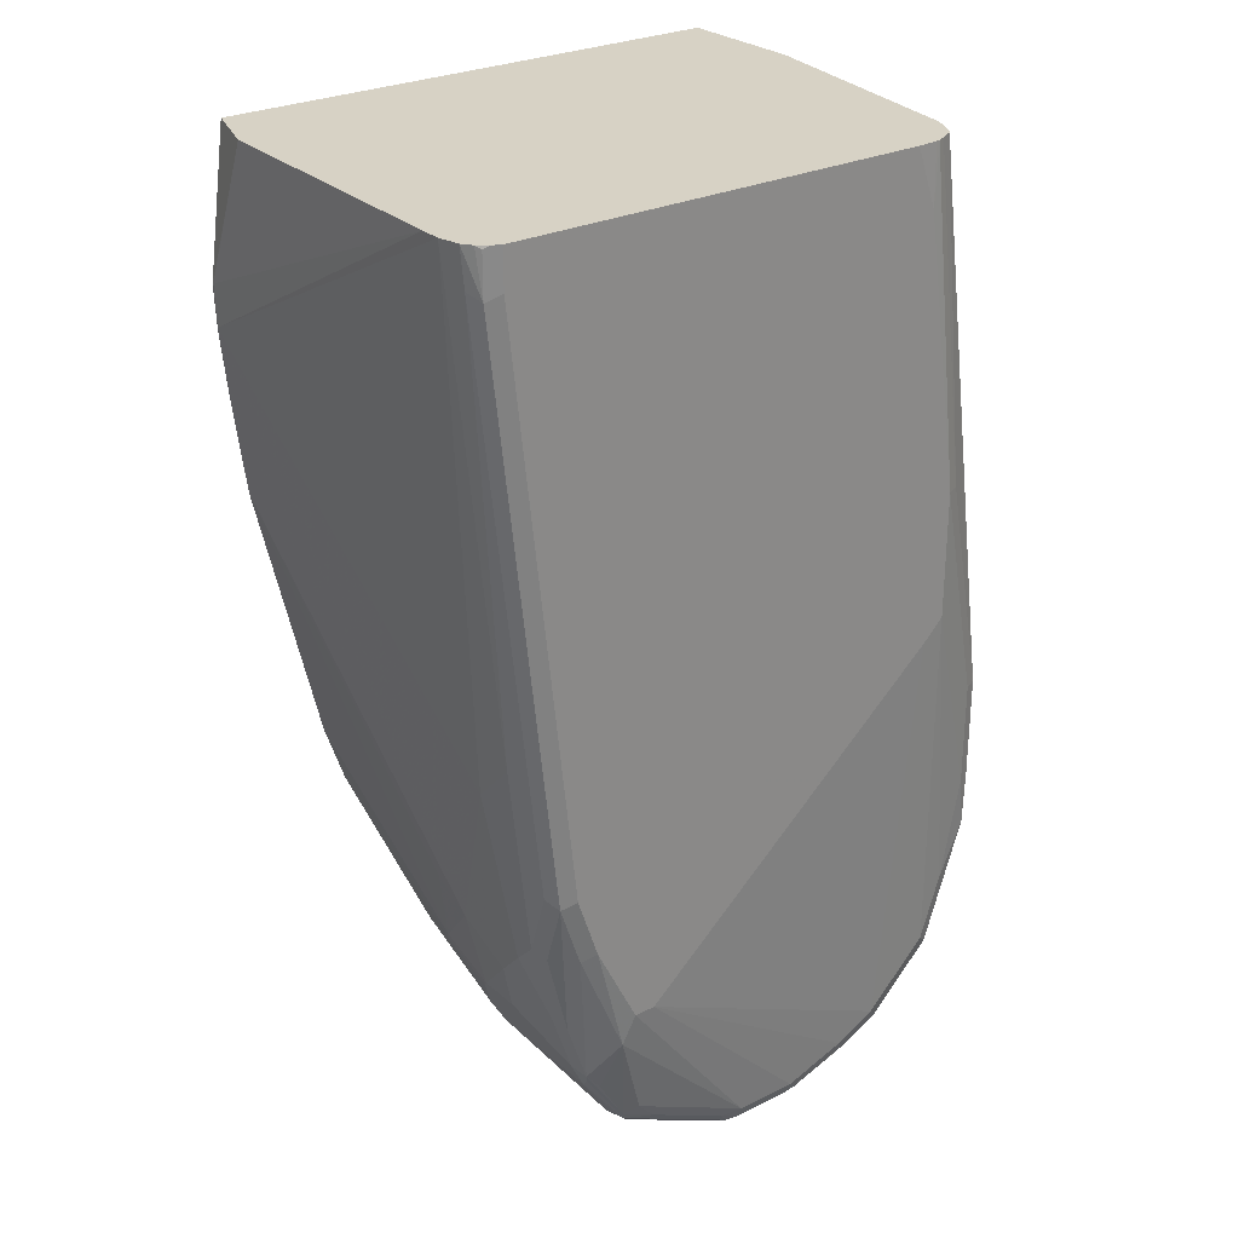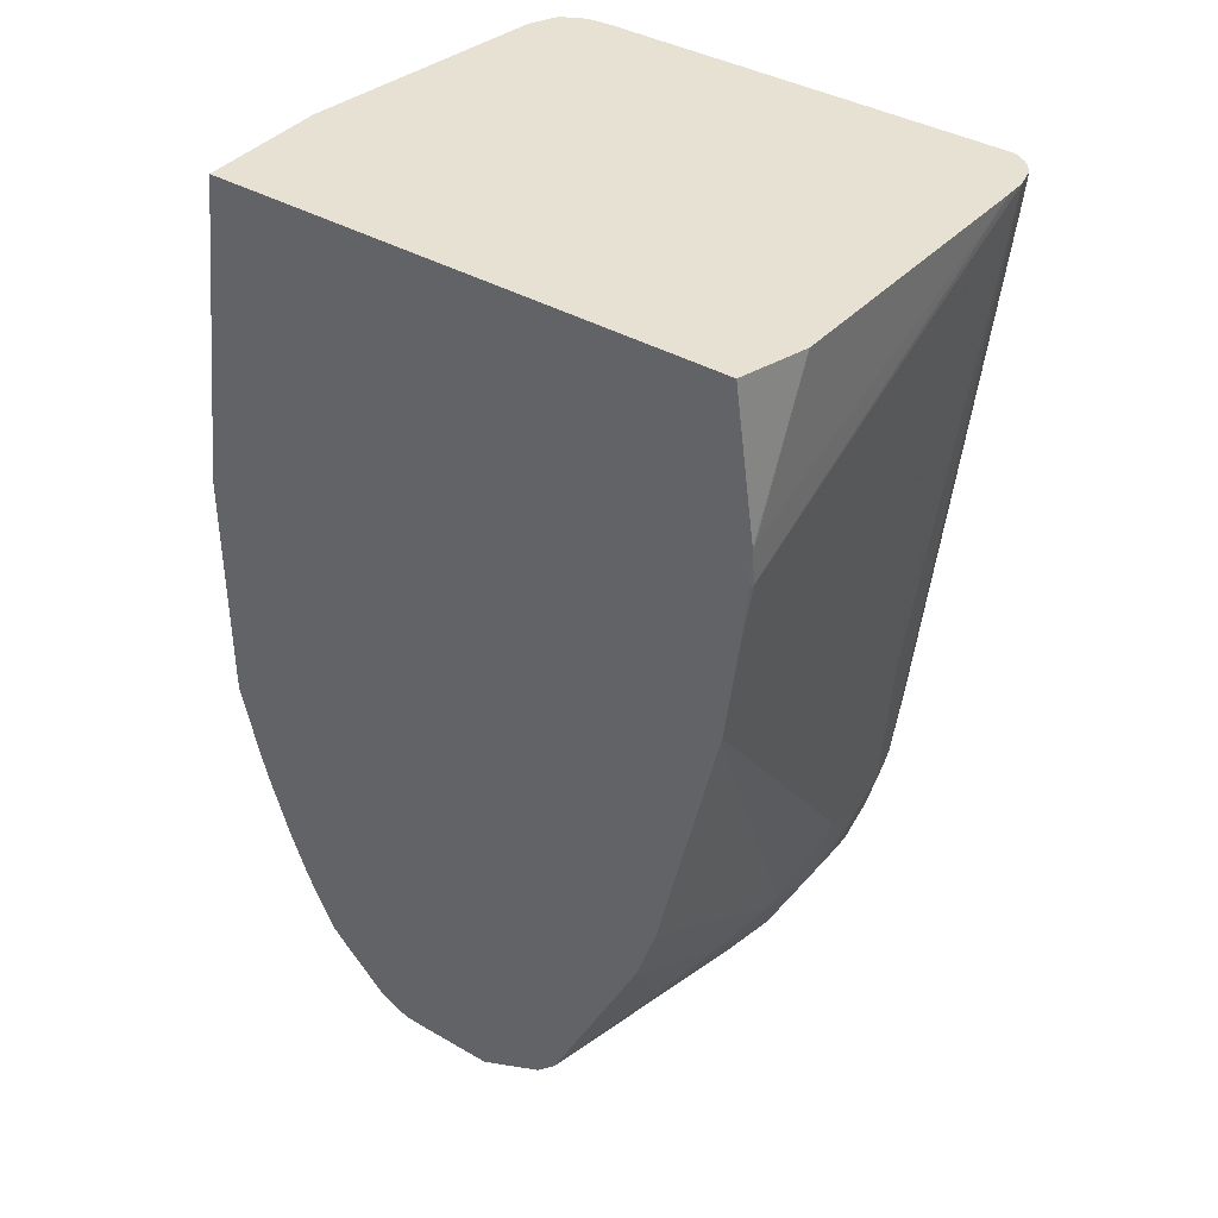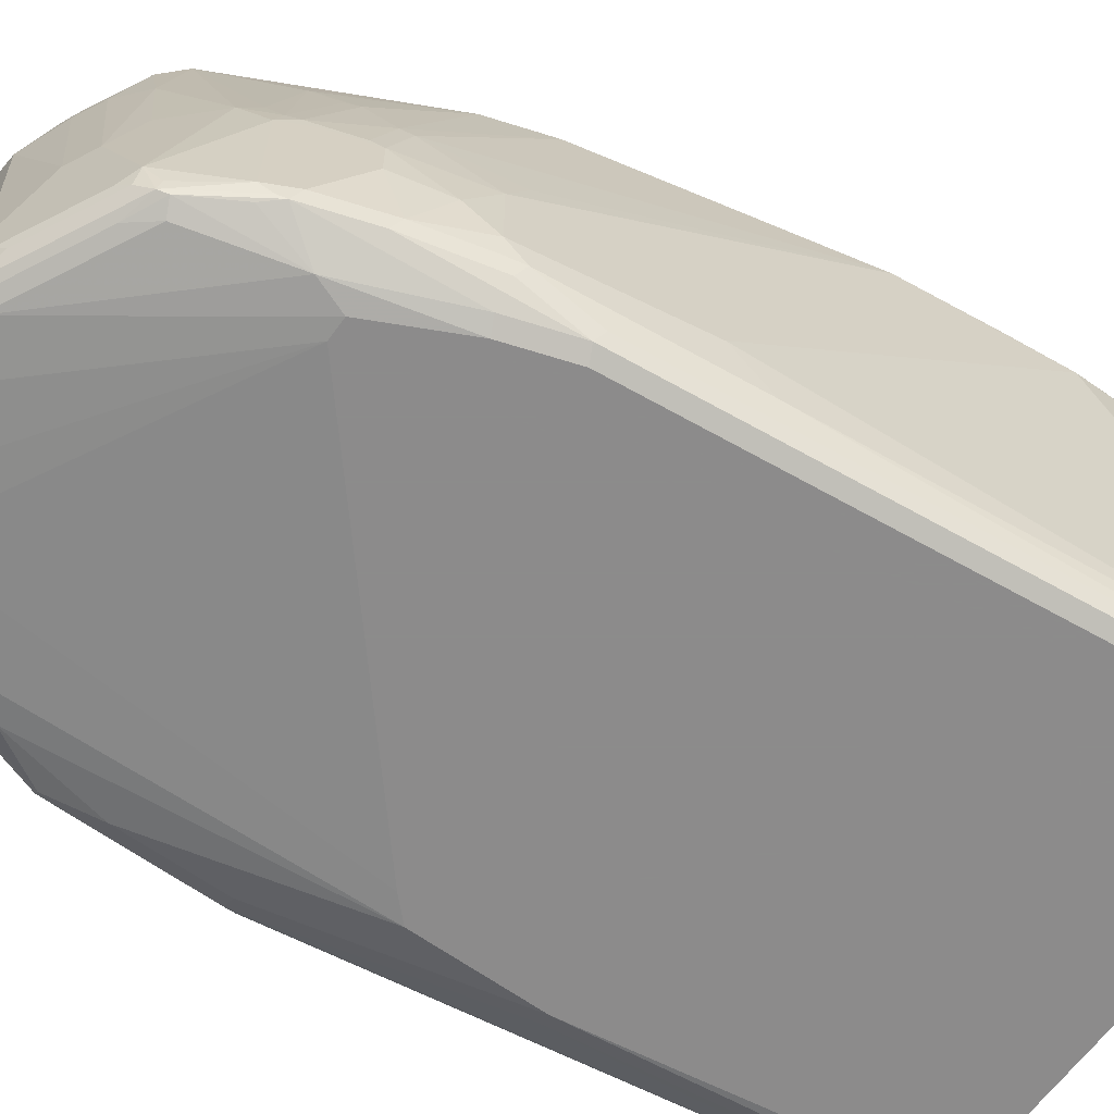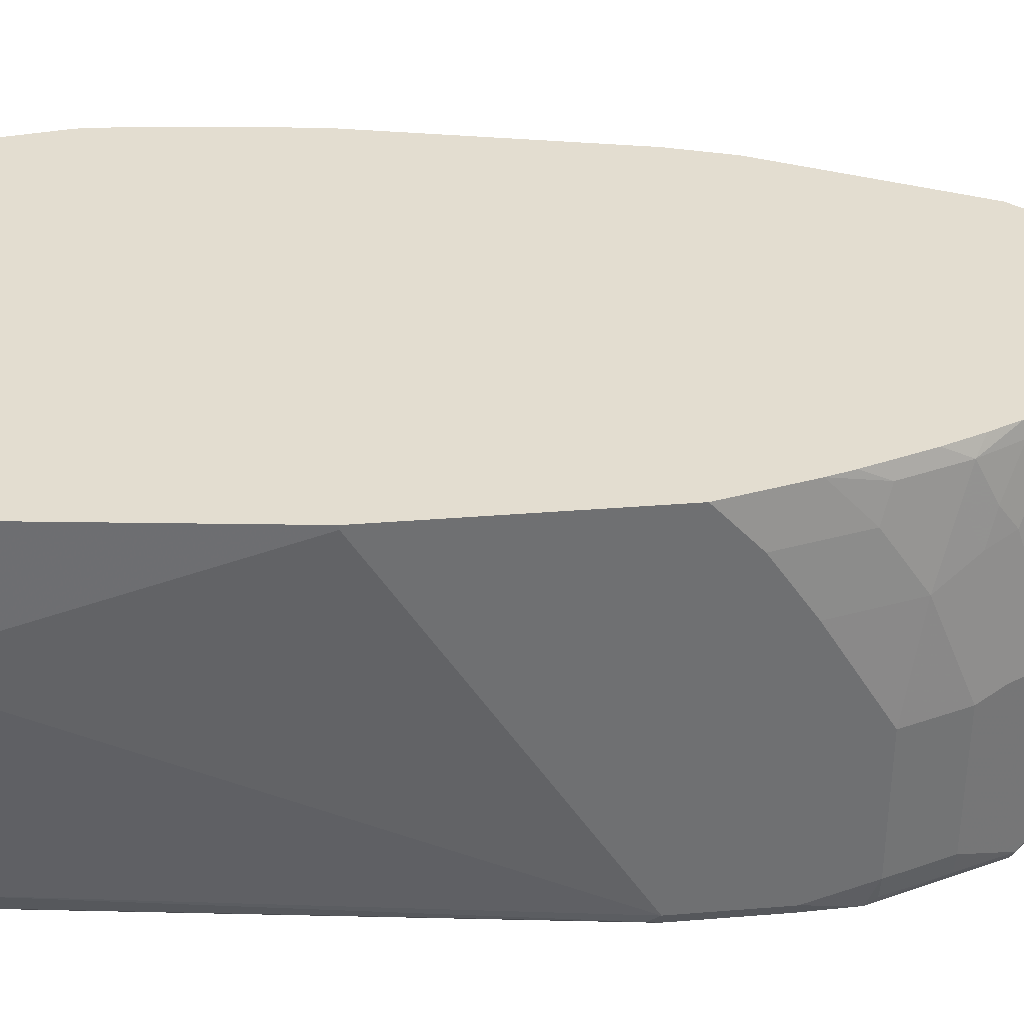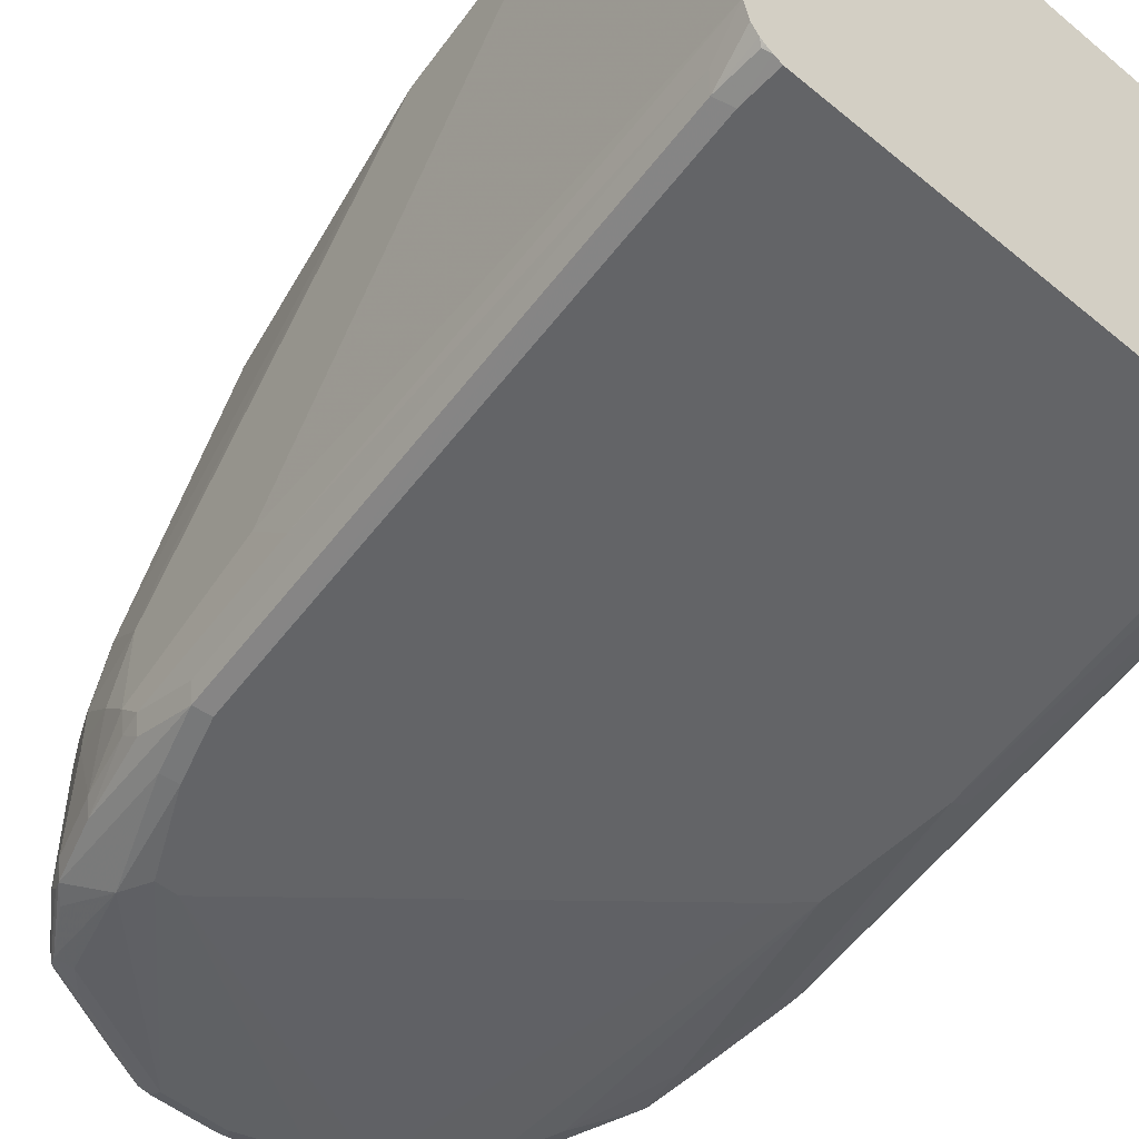
<metadata>
{"format":"obj","ext":"obj","renderer":"f3d","projection":"perspective","resolution":1024,"background":"white","views":[{"elev":27.2,"azim":-37.2,"up":"+Z"},{"elev":38.8,"azim":-144.1,"up":"+Z"},{"elev":-64.0,"azim":-126.0,"up":"+Y"},{"elev":35.5,"azim":83.9,"up":"+Y"},{"elev":-51.2,"azim":-41.9,"up":"+Y"}]}
</metadata>
<code>
v -0.2723 -0.4536 -0.00359
v -0.2268 -0.4536 -0.4348
v -0.2646 -0.4725 -0.03783
v -0.268 -0.4725 -0.00359
v -0.2723 -0.4347 -0.00359
v -0.2646 -0.1134 -0.1701
v -0.2268 -0.4158 -0.4725
v -0.2079 -0.4347 -0.6237
v -0.2079 -0.4536 -0.6048
v -0.2079 -0.4725 -0.5481
v -0.2583 -0.4851 -0.0441
v -0.2618 -0.481 -0.00359
v -0.2646 -0.1701 -0.00359
v -0.2646 -0.1121 -0.1337
v -0.2642 -0.1098 -0.1351
v -0.2627 -0.1098 -0.1707
v -0.2622 -0.1098 -0.179
v -0.2569 -0.1098 -0.2304
v -0.2457 -0.1098 -0.3214
v -0.2079 -0.3591 -0.6237
v -0.2031 -0.4536 -0.6261
v -0.2031 -0.4063 -0.652
v -0.189 -0.4536 -0.6804
v -0.2016 -0.4662 -0.6111
v -0.2016 -0.4851 -0.5544
v -0.2457 -0.4914 -0.03783
v -0.2527 -0.4879 -0.00359
v -0.2583 -0.4851 -0.006302
v -0.189 -0.4914 -0.5481
v -0.2577 -0.4845 -0.00359
v -0.2457 -0.1098 -0.00359
v -0.2448 -0.1098 -0.3253
v -0.189 -0.3024 -0.6804
v -0.2079 -0.3213 -0.6048
v -0.189 -0.3591 -0.6993
v -0.1827 -0.4662 -0.6867
v -0.189 -0.3969 -0.6993
v -0.1701 -0.4536 -0.7371
v -0.1827 -0.4851 -0.6111
v -0.2457 -0.4914 -0.00359
v -0.1701 -0.4914 -0.6048
v 0.2268 -0.1098 -0.00359
v -0.189 -0.1098 -0.567
v -0.1843 -0.293 -0.6898
v -0.1843 -0.3496 -0.7087
v -0.1701 -0.3402 -0.7371
v -0.1638 -0.4662 -0.7434
v -0.1575 -0.4536 -0.7623
v -0.1606 -0.463 -0.7512
v -0.1417 -0.4867 -0.7087
v 0.1323 -0.4914 -0.00359
v -0.1323 -0.4914 -0.6804
v 0.2268 -0.2268 -0.00359
v 0.2646 -0.1098 -0.3025
v -0.1701 -0.1098 -0.6237
v -0.1653 -0.2363 -0.7087
v -0.1653 -0.3307 -0.7465
v -0.1575 -0.3402 -0.7623
v -0.126 -0.4662 -0.8001
v -0.1512 -0.4678 -0.7583
v -0.1197 -0.4347 -0.819
v -0.126 -0.4536 -0.8063
v -0.1228 -0.463 -0.808
v -0.1134 -0.4725 -0.7938
v -1.231e-05 -0.4725 -0.8505
v 0.1512 -0.4901 -0.00359
v 0.1512 -0.4914 -0.05673
v -0.1134 -0.4914 -0.6804
v 0.2646 -0.1134 -0.3025
v 0.189 -0.4536 -0.00359
v 0.2646 -0.4536 -0.5103
v 0.2646 -0.1098 -0.5292
v -0.15 -0.1098 -0.6639
v -0.1394 -0.189 -0.7371
v -0.1464 -0.1985 -0.7276
v -0.1583 -0.2268 -0.7182
v -0.1583 -0.3213 -0.756
v -0.1386 -0.3024 -0.7812
v -0.09445 -0.4678 -0.815
v -0.1008 -0.3024 -0.819
v -0.08189 -0.3402 -0.8379
v -0.09445 -0.4347 -0.8316
v -0.1039 -0.4441 -0.8269
v -0.1134 -0.4536 -0.8197
v -0.08505 -0.463 -0.8269
v -0.01888 -0.4678 -0.8528
v -1.231e-05 -0.4662 -0.863
v 0.05669 -0.4725 -0.8505
v 0.1547 -0.4896 -0.00359
v 0.189 -0.4914 -0.3025
v 0.1133 -0.4725 -0.8316
v 0.1512 -0.4725 -0.8127
v 0.1701 -0.4914 -0.4348
v 0.1827 -0.4662 -0.00359
v 0.2599 -0.463 -0.5008
v 0.2583 -0.4662 -0.5103
v 0.2646 -0.4536 -0.6048
v 0.2646 -0.1512 -0.567
v 0.2457 -0.1098 -0.6048
v -0.1323 -0.1098 -0.6993
v -0.0933 -0.1098 -0.7773
v -0.08189 -0.1098 -0.8001
v -0.1464 -0.293 -0.7654
v -0.08189 -0.189 -0.819
v -0.04405 -0.1512 -0.8379
v -0.01888 -0.1512 -0.8505
v -0.05667 -0.3402 -0.8505
v -0.01888 -0.4347 -0.8694
v -0.02834 -0.4441 -0.8647
v -0.0378 -0.4536 -0.8575
v -0.00942 -0.463 -0.8647
v 0.05669 -0.4662 -0.863
v 0.0661 -0.4678 -0.8599
v 0.1228 -0.4678 -0.841
v 0.1626 -0.4857 -0.00359
v 0.2016 -0.4851 -0.3025
v 0.189 -0.4914 -0.4159
v 0.2457 -0.4725 -0.5103
v 0.1606 -0.4678 -0.8221
v 0.2079 -0.4725 -0.756
v 0.1775 -0.4765 -0.00359
v 0.2583 -0.4662 -0.6048
v 0.1752 -0.4789 -0.00359
v 0.2599 -0.463 -0.652
v 0.2646 -0.4347 -0.6615
v 0.2646 -0.2079 -0.6048
v 0.2457 -0.1512 -0.6426
v 0.2362 -0.1229 -0.652
v 0.2392 -0.1098 -0.6272
v -0.06297 -0.1098 -0.819
v -0.02124 -0.1323 -0.8458
v -1.231e-05 -0.1098 -0.8505
v 0.01885 -0.1701 -0.8694
v -0.01888 -0.4158 -0.8694
v -1.231e-05 -0.4536 -0.8694
v 0.05669 -0.4536 -0.8694
v 0.07556 -0.456 -0.8647
v 0.09448 -0.4599 -0.8568
v 0.1417 -0.4583 -0.841
v 0.2268 -0.4725 -0.6993
v 0.2457 -0.4725 -0.6048
v 0.1637 -0.4599 -0.8252
v 0.2016 -0.4599 -0.7874
v 0.1984 -0.4678 -0.7843
v 0.2173 -0.4678 -0.7654
v 0.2551 -0.4678 -0.652
v 0.2599 -0.456 -0.6615
v 0.241 -0.456 -0.7182
v 0.2646 -0.3024 -0.6615
v 0.2457 -0.4347 -0.7182
v 0.2457 -0.2079 -0.6804
v 0.2268 -0.1512 -0.6993
v 0.2173 -0.1229 -0.7087
v 0.2202 -0.1098 -0.684
v -0.06061 -0.1098 -0.8202
v -0.0378 -0.1098 -0.8316
v 0.07556 -0.1098 -0.8505
v 0.03777 -0.1512 -0.8694
v 0.01649 -0.1512 -0.8647
v 0.09448 -0.4347 -0.8694
v 0.1071 -0.441 -0.863
v 0.1039 -0.4489 -0.8599
v 0.1323 -0.456 -0.8458
v 0.1449 -0.441 -0.8441
v 0.1764 -0.4473 -0.819
v 0.1953 -0.4473 -0.8001
v 0.2205 -0.4599 -0.7685
v 0.2268 -0.4536 -0.756
v 0.2457 -0.3024 -0.7182
v 0.2268 -0.189 -0.7182
v 0.2173 -0.1607 -0.7276
v 0.1984 -0.1229 -0.7465
v 0.1958 -0.1098 -0.7439
v 0.2072 -0.1098 -0.7174
v 0.09375 -0.1098 -0.8497
v 0.05669 -0.1512 -0.8694
v 0.07556 -0.2079 -0.8694
v 0.1323 -0.3024 -0.8505
v 0.1323 -0.4347 -0.8505
v 0.1575 -0.4284 -0.8379
v 0.1953 -0.2961 -0.8001
v 0.2141 -0.4473 -0.7812
v 0.2268 -0.3024 -0.756
v 0.2331 -0.2961 -0.7434
v 0.2141 -0.1827 -0.7434
v 0.1953 -0.1449 -0.7623
v 0.1764 -0.1098 -0.7812
v 0.09448 -0.1134 -0.8505
v 0.117 -0.1098 -0.8392
v 0.1008 -0.2016 -0.8568
v 0.1575 -0.2961 -0.8379
v 0.2141 -0.2961 -0.7812
v 0.1575 -0.1638 -0.819
v 0.1953 -0.2016 -0.7812
v 0.1764 -0.1638 -0.8001
v 0.1606 -0.1229 -0.8032
v 0.158 -0.1098 -0.8006
v 0.1197 -0.1098 -0.8379
v 0.1386 -0.2016 -0.8379
f 108 176 177
f 108 177 160
f 108 160 136
f 102 130 104
f 108 135 109
f 109 135 111
f 109 111 110
f 111 135 136
f 108 136 135
f 108 158 176
f 105 130 131
f 108 134 133
f 107 133 134
f 106 133 107
f 106 132 133
f 106 131 132
f 99 128 129
f 105 131 106
f 104 130 105
f 111 136 112
f 108 133 158
f 112 136 137
f 124 145 148
f 113 137 138
f 125 148 150
f 99 127 128
f 125 150 169
f 125 147 148
f 124 148 147
f 124 146 145
f 124 147 125
f 122 146 124
f 120 146 140
f 120 145 146
f 120 144 145
f 119 144 120
f 119 143 144
f 119 142 143
f 119 139 142
f 117 140 141
f 117 120 140
f 115 116 123
f 114 138 139
f 114 139 119
f 113 138 114
f 112 137 113
f 98 151 127
f 74 100 101
f 97 124 125
f 83 110 84
f 83 109 110
f 82 109 83
f 82 108 109
f 82 134 108
f 82 107 134
f 81 106 107
f 81 105 106
f 81 104 105
f 80 104 81
f 78 104 80
f 78 102 104
f 78 103 102
f 77 103 78
f 74 77 76
f 74 103 77
f 74 102 103
f 73 100 74
f 72 127 99
f 125 169 149
f 72 98 127
f 85 110 111
f 98 126 151
f 85 111 86
f 87 111 112
f 97 122 124
f 96 123 116
f 96 121 123
f 96 146 122
f 96 141 146
f 96 118 141
f 95 121 96
f 94 121 95
f 92 117 93
f 92 120 117
f 92 119 120
f 91 119 92
f 91 114 119
f 90 96 116
f 90 118 96
f 90 141 118
f 90 117 141
f 89 116 115
f 89 90 116
f 88 114 91
f 88 113 114
f 86 111 87
f 126 149 151
f 187 195 196
f 127 152 153
f 176 188 177
f 175 189 188
f 175 188 176
f 172 187 173
f 172 186 187
f 171 186 172
f 171 185 186
f 170 185 171
f 169 185 170
f 177 188 190
f 169 184 185
f 169 183 192
f 168 192 183
f 168 182 192
f 167 182 168
f 166 191 181
f 166 180 191
f 166 192 182
f 166 181 192
f 165 180 166
f 169 192 184
f 177 190 178
f 178 190 191
f 178 191 180
f 71 122 97
f 196 198 197
f 193 196 195
f 193 198 196
f 193 199 198
f 192 195 194
f 191 199 193
f 190 199 191
f 189 199 190
f 189 198 199
f 188 189 190
f 187 196 197
f 186 195 187
f 186 194 195
f 185 194 186
f 185 192 194
f 184 192 185
f 181 195 192
f 181 193 195
f 181 191 193
f 178 180 179
f 164 179 180
f 161 163 162
f 160 164 161
f 160 179 164
f 140 146 141
f 139 161 164
f 139 163 161
f 139 164 142
f 138 162 163
f 138 163 139
f 137 160 161
f 137 162 138
f 137 161 162
f 136 160 137
f 133 159 158
f 132 159 133
f 132 158 159
f 132 176 158
f 132 157 176
f 131 156 132
f 131 155 156
f 130 155 131
f 128 154 129
f 128 153 154
f 127 153 128
f 142 164 180
f 127 151 152
f 142 180 165
f 142 166 143
f 160 178 179
f 160 177 178
f 157 175 176
f 153 174 154
f 153 173 174
f 153 172 173
f 153 171 172
f 152 171 153
f 152 170 171
f 151 170 152
f 151 169 170
f 150 183 169
f 150 168 183
f 149 169 151
f 148 168 150
f 148 167 168
f 145 167 148
f 143 145 144
f 143 167 145
f 143 182 167
f 143 166 182
f 142 165 166
f 71 96 122
f 74 101 102
f 70 95 71
f 15 132 156
f 15 157 132
f 15 175 157
f 15 189 175
f 15 198 189
f 15 197 198
f 15 187 197
f 15 173 187
f 15 174 173
f 15 154 174
f 15 129 154
f 15 99 129
f 15 72 99
f 15 54 72
f 15 42 54
f 15 31 42
f 13 15 14
f 13 31 15
f 12 28 30
f 11 29 26
f 11 25 29
f 15 156 155
f 11 28 12
f 15 155 130
f 15 102 101
f 23 38 47
f 23 37 38
f 22 37 23
f 22 35 37
f 21 36 24
f 21 23 36
f 20 35 22
f 20 33 35
f 20 34 33
f 19 34 20
f 19 33 34
f 19 32 33
f 15 17 16
f 15 18 17
f 15 19 18
f 15 32 19
f 15 43 32
f 15 55 43
f 15 73 55
f 15 100 73
f 15 101 100
f 15 130 102
f 23 47 36
f 11 27 28
f 9 25 10
f 1 6 7
f 1 5 6
f 1 13 5
f 1 31 13
f 1 42 31
f 1 53 42
f 1 70 53
f 1 94 70
f 1 121 94
f 1 123 121
f 1 115 123
f 1 66 89
f 1 51 66
f 1 40 51
f 1 27 40
f 1 30 27
f 1 12 30
f 1 4 12
f 1 3 4
f 1 2 3
f 71 95 96
f 1 7 2
f 11 26 27
f 2 7 8
f 2 9 10
f 9 24 25
f 9 21 24
f 8 23 21
f 8 22 23
f 8 20 22
f 8 21 9
f 7 20 8
f 6 20 7
f 6 19 20
f 6 18 19
f 6 17 18
f 6 16 17
f 6 15 16
f 6 14 15
f 5 14 6
f 5 13 14
f 4 11 12
f 3 25 11
f 3 10 25
f 3 11 4
f 2 10 3
f 2 8 9
f 24 36 25
f 1 89 115
f 25 39 29
f 59 63 79
f 58 78 61
f 58 77 78
f 57 77 58
f 56 77 57
f 56 76 77
f 56 74 76
f 56 75 74
f 55 75 56
f 59 79 64
f 55 74 75
f 54 98 72
f 54 126 98
f 54 149 126
f 54 125 149
f 54 97 125
f 54 71 97
f 54 69 71
f 53 71 69
f 53 70 71
f 55 73 74
f 61 80 81
f 61 81 107
f 61 107 82
f 70 94 95
f 25 36 39
f 68 92 93
f 68 91 92
f 68 88 91
f 66 67 89
f 65 113 88
f 65 112 113
f 65 87 112
f 65 86 87
f 64 86 65
f 64 79 86
f 63 86 79
f 63 85 86
f 63 110 85
f 63 84 110
f 61 78 80
f 61 63 62
f 61 84 63
f 61 83 84
f 61 82 83
f 52 88 68
f 52 65 88
f 67 90 89
f 50 65 52
f 36 47 39
f 35 38 37
f 35 46 38
f 35 57 46
f 35 45 57
f 33 43 44
f 33 45 35
f 32 43 33
f 29 39 41
f 38 46 58
f 27 30 28
f 26 67 51
f 26 90 67
f 26 117 90
f 26 93 117
f 26 29 41
f 26 68 93
f 26 52 68
f 26 41 52
f 26 40 27
f 26 51 40
f 38 58 48
f 33 44 45
f 38 49 47
f 50 64 65
f 50 59 64
f 50 60 59
f 38 48 49
f 48 62 63
f 48 61 62
f 48 58 61
f 47 60 50
f 47 59 60
f 47 63 59
f 47 49 63
f 48 63 49
f 44 57 45
f 46 57 58
f 39 47 50
f 39 50 41
f 41 50 52
f 42 53 69
f 42 69 54
f 51 67 66
f 43 55 44
f 44 55 56
f 44 56 57

</code>
